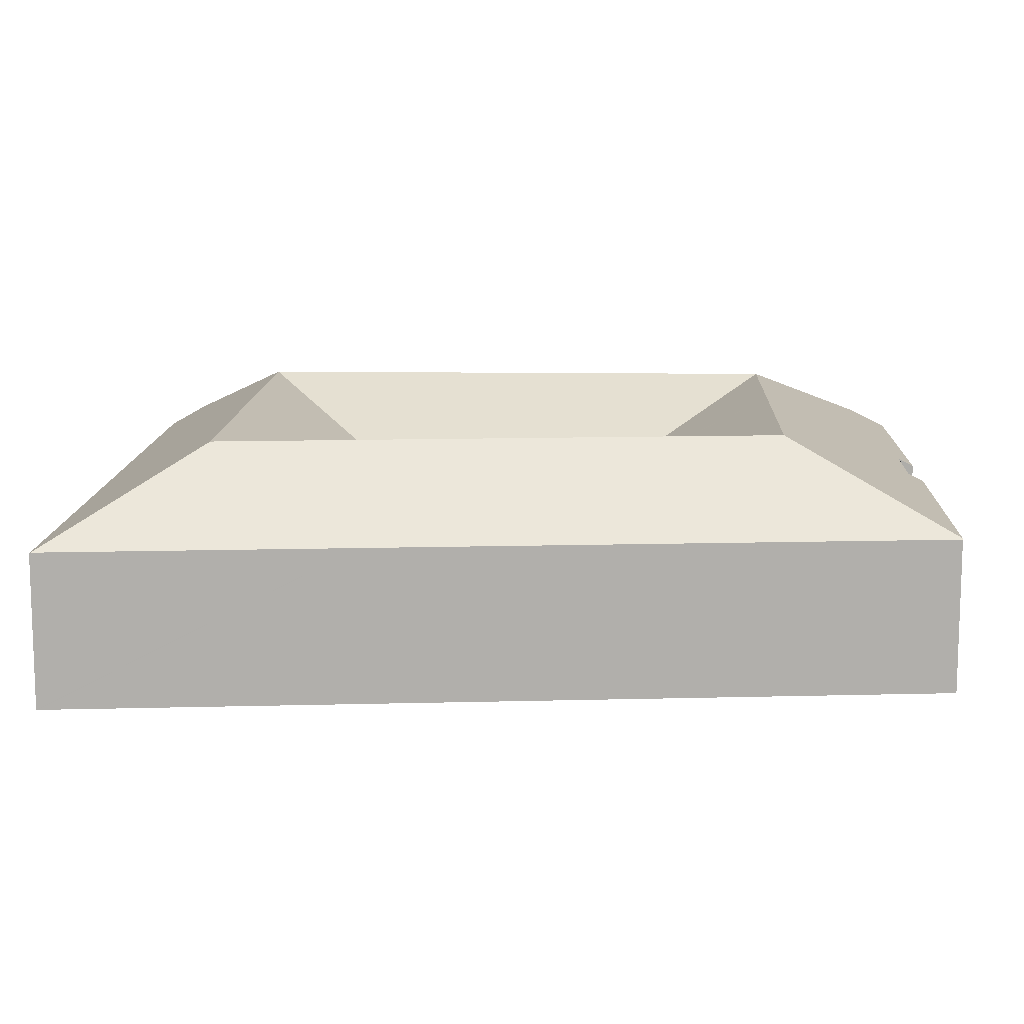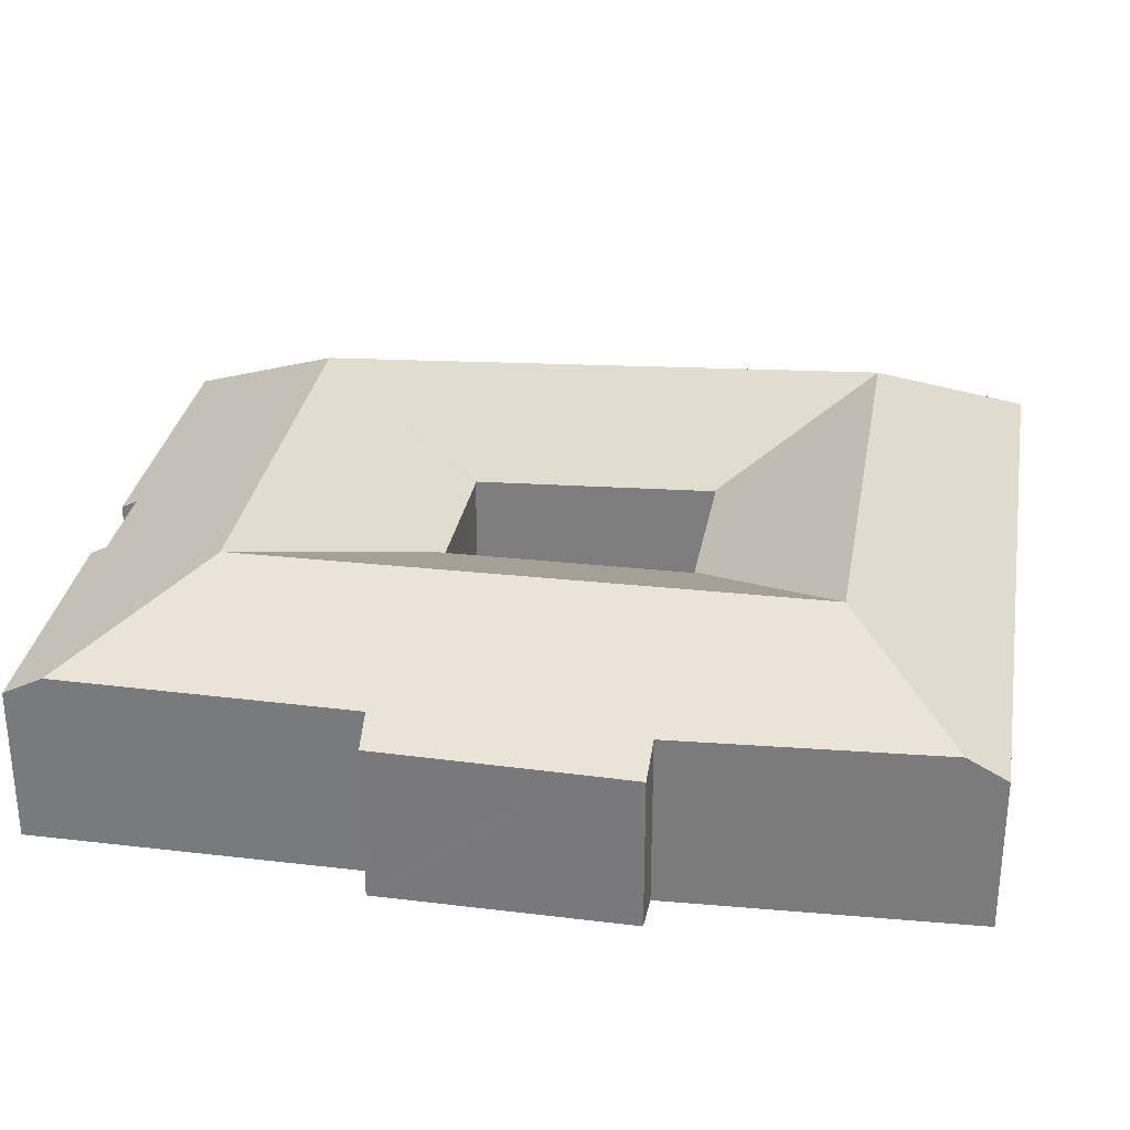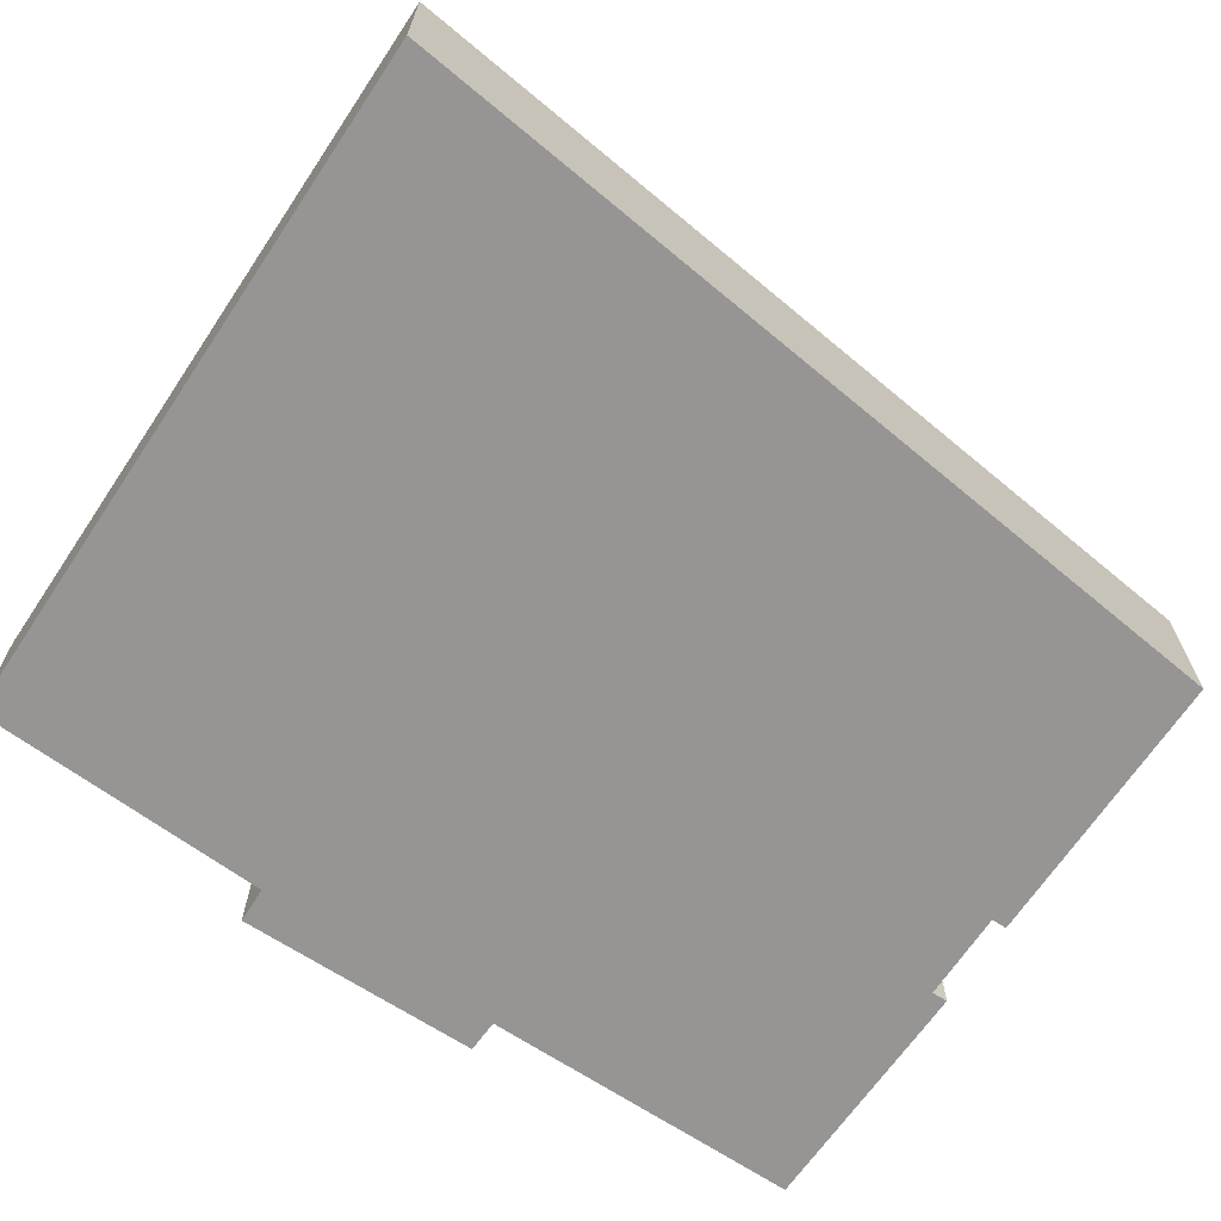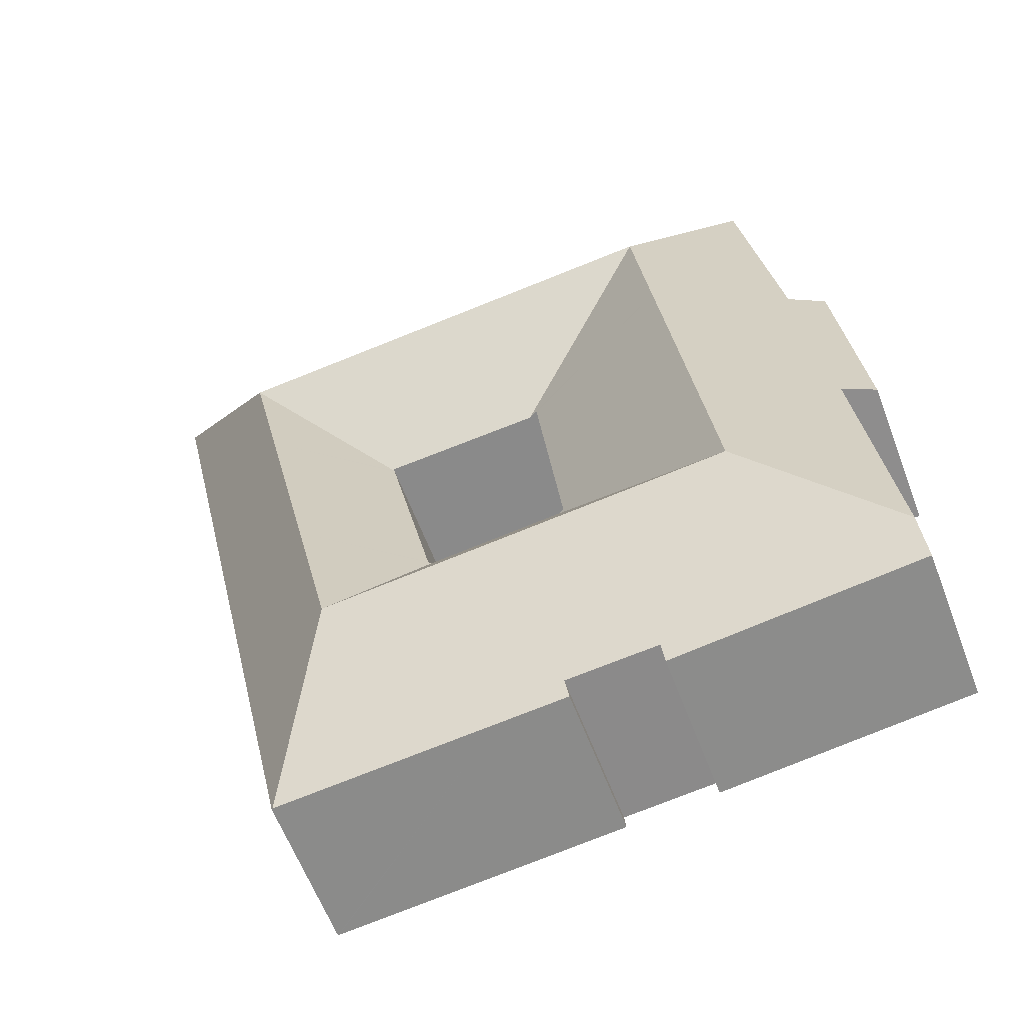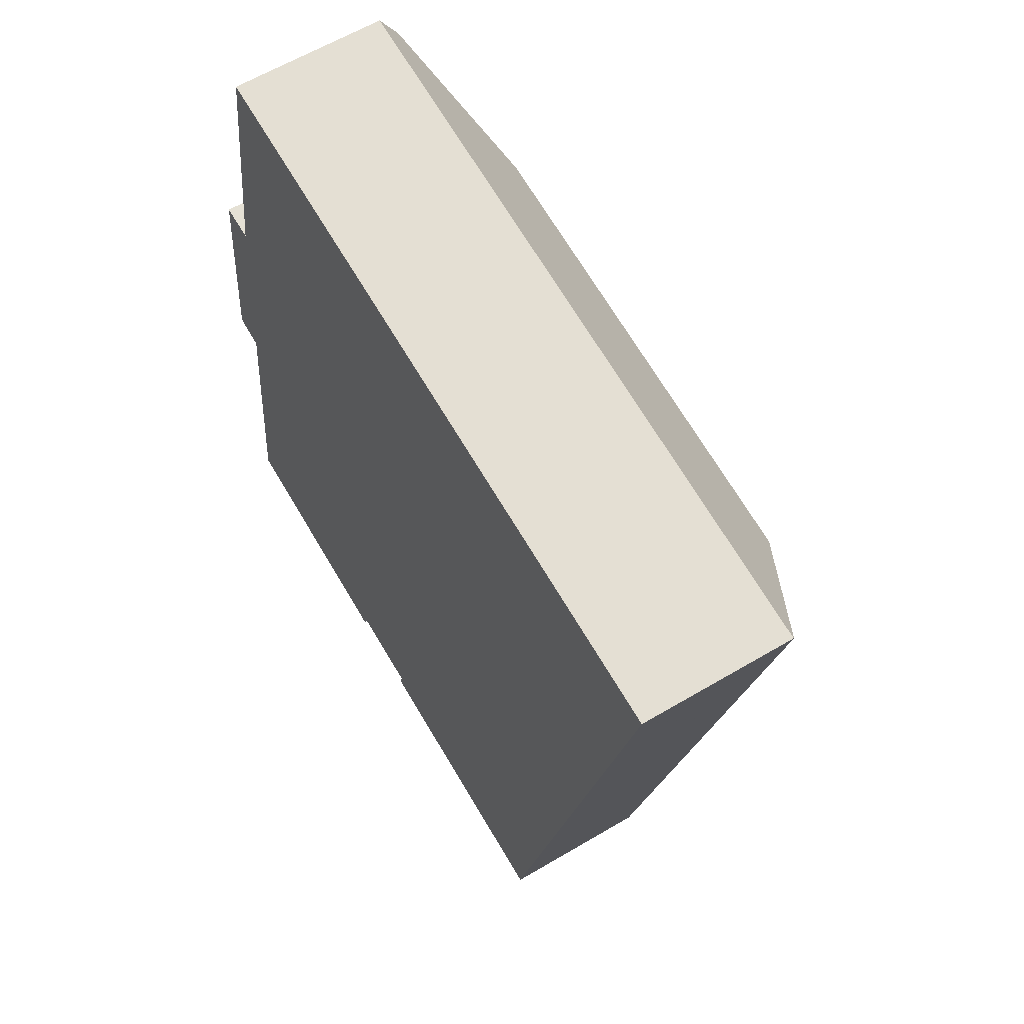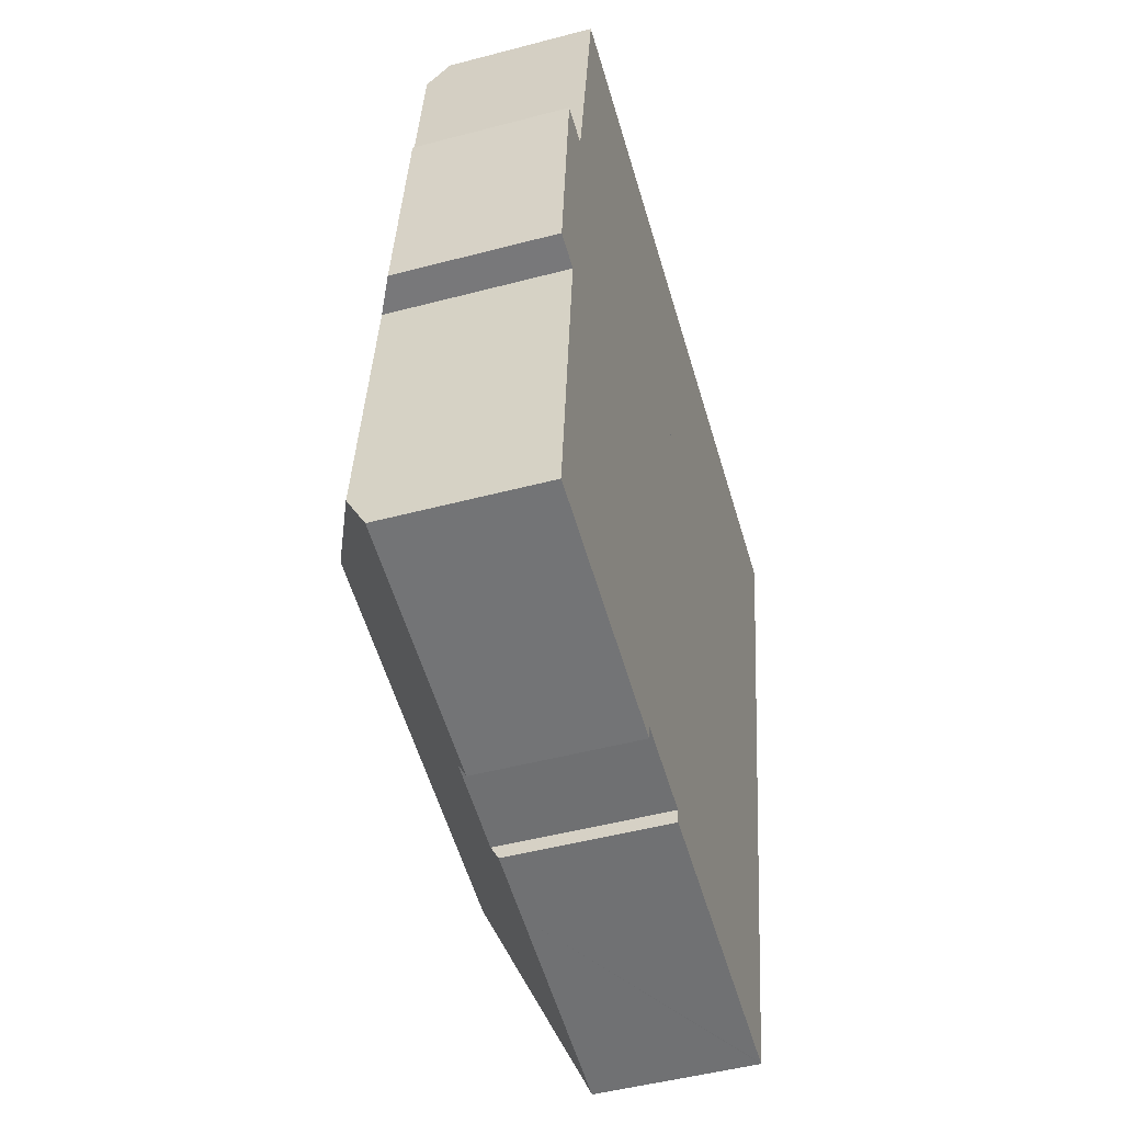
<metadata>
{"format":"obj","ext":"obj","renderer":"f3d","projection":"perspective","resolution":1024,"background":"white","views":[{"elev":12.1,"azim":98.8,"up":"+Y"},{"elev":30.4,"azim":-74.1,"up":"+Y"},{"elev":-67.5,"azim":62.5,"up":"+Y"},{"elev":-61.1,"azim":-159.3,"up":"+Z"},{"elev":61.9,"azim":59.0,"up":"+Z"},{"elev":-49.3,"azim":-73.7,"up":"+Z"}]}
</metadata>
<code>
v  7.803 8.505 25.27
v  3.682 6.245 29.72
v  3.688 6.246 29.76
v  2.271 6.102 20.57
v  7.137 8.505 19.8
v  0.929 5.456 20.48
v  0.948 5.454 20.67
v  0.732 5.476 18.53
v  6.124 8.505 11.48
v  0.09 5.539 12.19
v  0.06 5.542 11.89
v  1.264 6.137 11.7
v  0.149 6.206 1.379
v  5.379 8.505 5.368
v  29.14 5.485 28.33
v  21.42 5.462 29.22
v  29.15 5.462 28.37
v  24.17 8.505 23.48
v  14.77 5.462 29.95
v  20.26 8.505 23.91
v  14.12 8.505 24.58
v  3.901 5.462 31.14
v  28.73 5.485 26.42
v  26.8 5.485 17.65
v  22.98 8.505 18.07
v  24.96 5.485 9.278
v  21.15 8.505 9.723
v  22.35 5.485 -2.597
v  19.82 8.505 3.678
v  22.31 5.516 -2.593
v  8.921 5.456 -1.147
v  0 5.507 3.372e-16
v  8.969 5.745 -0.574
v  11.03 5.756 -0.792
v  12.22 5.763 -0.919
v  14.62 5.491 -1.744
v  15.91 8.505 4.135
v  11.69 8.505 4.63
v  12.16 5.483 -1.472
v  17.37 5.517 10.1
v  17.27 5.438 10.11
v  17.38 5.516 10.16
v  19.13 5.452 18.49
v  19.14 5.451 18.57
v  12.28 5.471 10.63
v  12.41 5.47 10.62
v  17.23 5.438 10.12
v  12.09 5.567 10.65
v  13.03 5.617 19.25
v  13.36 5.455 19.21
v  13.02 5.617 19.16
v  12.1 5.568 10.78
v  19.16 5.486 18.63
v  19.1 5.486 18.64
v  13.46 5.456 19.2
v  2.271 -1.259e-15 20.57
v  0.948 -1.266e-15 20.67
v  3.901 -1.907e-15 31.14
v  14.77 -1.834e-15 29.95
v  21.42 -1.789e-15 29.22
v  29.15 -1.737e-15 28.37
v  3.682 -1.82e-15 29.72
v  3.688 -1.822e-15 29.76
v  12.22 5.627e-17 -0.919
v  12.16 9.013e-17 -1.472
v  0 0 0
v  1.264 -7.166e-16 11.7
v  0.149 -8.444e-17 1.379
v  0.06 -7.281e-16 11.89
v  0.09 -7.463e-16 12.19
v  0.732 -1.135e-15 18.53
v  0.929 -1.254e-15 20.48
v  29.14 -1.735e-15 28.33
v  28.73 -1.618e-15 26.42
v  26.8 -1.081e-15 17.65
v  24.96 -5.681e-16 9.278
v  22.35 1.59e-16 -2.597
v  8.969 3.515e-17 -0.574
v  8.921 7.023e-17 -1.147
v  22.31 1.588e-16 -2.593
v  14.62 1.068e-16 -1.744
v  11.03 4.85e-17 -0.792
v  13.03 -1.178e-15 19.25
v  13.02 -1.173e-15 19.16
v  12.1 -6.602e-16 10.78
v  12.09 -6.522e-16 10.65
v  13.36 -1.176e-15 19.21
v  13.46 -1.176e-15 19.2
v  19.1 -1.141e-15 18.64
v  19.16 -1.141e-15 18.63
v  19.14 -1.137e-15 18.57
v  19.13 -1.132e-15 18.49
v  17.38 -6.224e-16 10.16
v  17.37 -6.186e-16 10.1
v  17.27 -6.192e-16 10.11
v  17.23 -6.195e-16 10.12
v  12.41 -6.501e-16 10.62
v  12.28 -6.51e-16 10.63
g defaultobject
f 1 2 3
f 2 1 4
f 4 1 5
f 4 6 7
f 6 4 8
f 8 4 5
f 8 5 9
f 8 9 10
f 10 9 11
f 11 9 12
f 12 9 13
f 13 9 14
f 15 16 17
f 16 15 18
f 16 18 19
f 19 18 20
f 19 20 21
f 19 21 22
f 22 21 1
f 22 1 3
f 23 18 15
f 18 23 24
f 18 24 25
f 25 24 26
f 25 26 27
f 27 26 28
f 27 28 29
f 29 28 30
f 13 31 32
f 31 13 14
f 31 14 33
f 33 14 34
f 34 14 35
f 35 14 36
f 36 14 30
f 30 14 37
f 30 37 29
f 37 14 38
f 36 39 35
f 29 40 27
f 40 29 41
f 27 40 42
f 27 42 43
f 27 43 25
f 25 43 44
f 25 44 18
f 45 38 14
f 38 45 46
f 38 46 47
f 38 47 41
f 38 41 29
f 38 29 37
f 14 48 45
f 1 49 5
f 49 1 50
f 5 49 51
f 5 51 9
f 9 51 52
f 9 52 14
f 14 52 48
f 53 21 20
f 21 53 54
f 21 54 55
f 21 55 1
f 1 55 50
f 18 53 20
f 53 18 44
f 7 56 4
f 56 7 57
f 58 19 22
f 19 58 59
f 19 59 16
f 16 59 60
f 16 60 17
f 17 60 61
f 56 2 4
f 2 56 62
f 2 62 3
f 3 62 22
f 22 62 63
f 22 63 58
f 39 64 35
f 64 39 65
f 32 12 13
f 12 32 66
f 12 66 67
f 67 66 68
f 69 10 11
f 10 69 8
f 8 69 70
f 8 70 71
f 8 71 6
f 6 71 7
f 7 71 72
f 7 72 57
f 61 15 17
f 15 61 23
f 23 61 24
f 24 61 73
f 24 73 74
f 24 74 75
f 24 75 26
f 26 75 76
f 26 76 28
f 28 76 77
f 78 31 33
f 31 78 79
f 77 30 28
f 30 77 36
f 36 77 80
f 36 80 81
f 36 81 39
f 39 81 65
f 64 34 35
f 34 64 33
f 33 64 78
f 78 64 82
f 31 66 32
f 66 31 79
f 67 11 12
f 11 67 69
f 83 51 49
f 51 83 52
f 52 83 84
f 52 84 85
f 52 85 48
f 48 85 86
f 49 87 83
f 87 49 50
f 87 50 88
f 88 50 55
f 88 55 89
f 89 55 54
f 89 54 90
f 90 54 53
f 53 91 90
f 91 53 44
f 91 44 92
f 92 44 43
f 92 43 93
f 93 43 42
f 93 42 94
f 94 42 40
f 41 94 40
f 94 41 95
f 41 96 95
f 96 41 97
f 97 41 47
f 97 47 46
f 97 46 98
f 98 46 86
f 86 46 45
f 86 45 48
f 72 56 57
f 56 72 71
f 63 59 58
f 59 63 62
f 59 62 56
f 59 56 60
f 60 56 71
f 60 71 70
f 60 70 61
f 61 70 69
f 61 69 67
f 61 67 73
f 73 67 74
f 74 67 68
f 74 68 75
f 75 68 76
f 76 68 66
f 76 66 78
f 78 66 79
f 76 64 77
f 64 76 78
f 64 78 82
f 77 64 65
f 77 65 81
f 77 81 80

</code>
